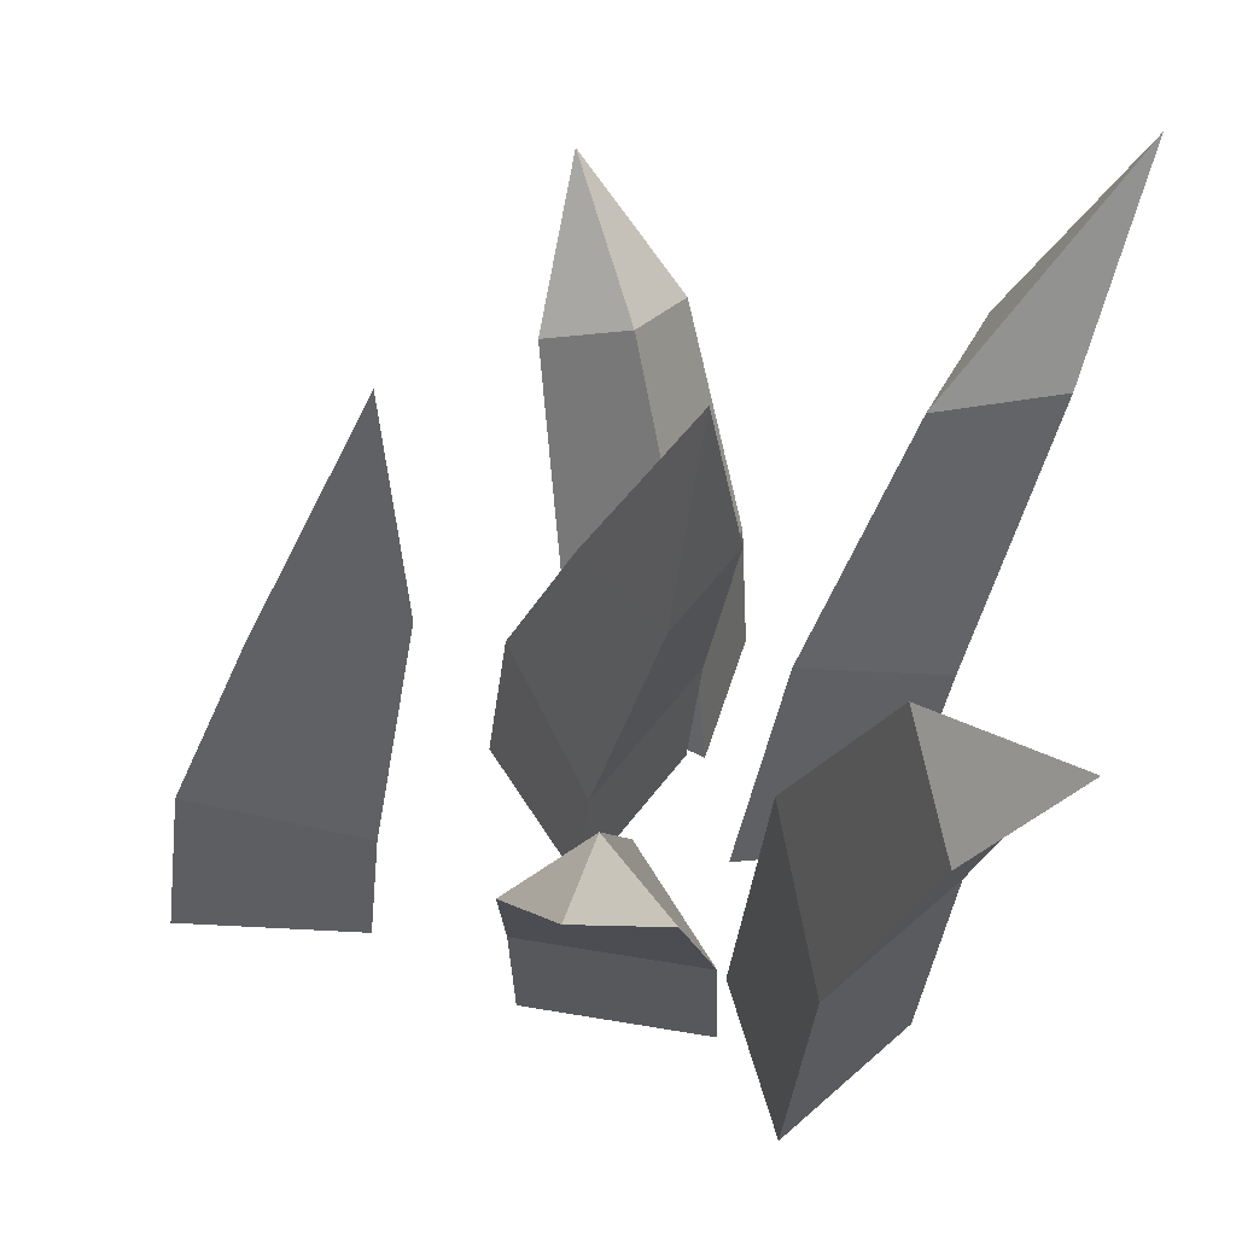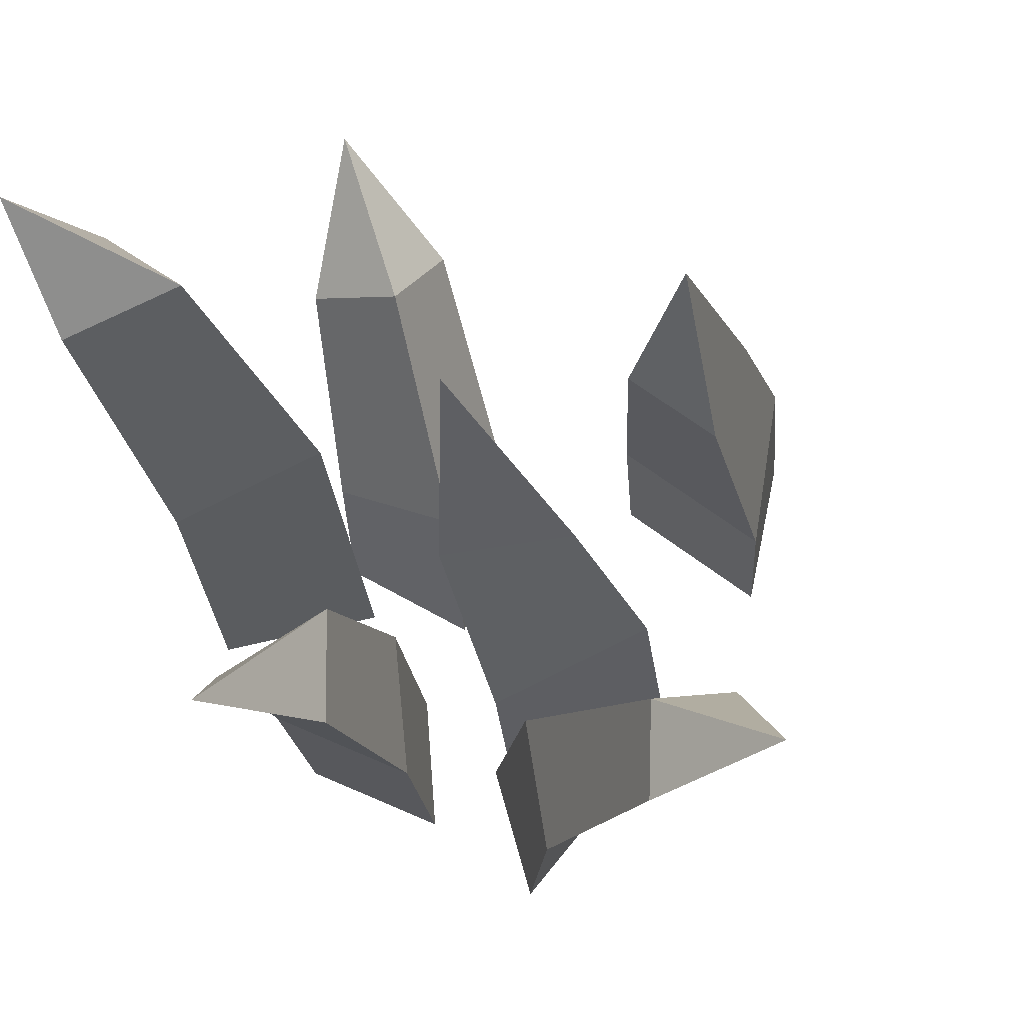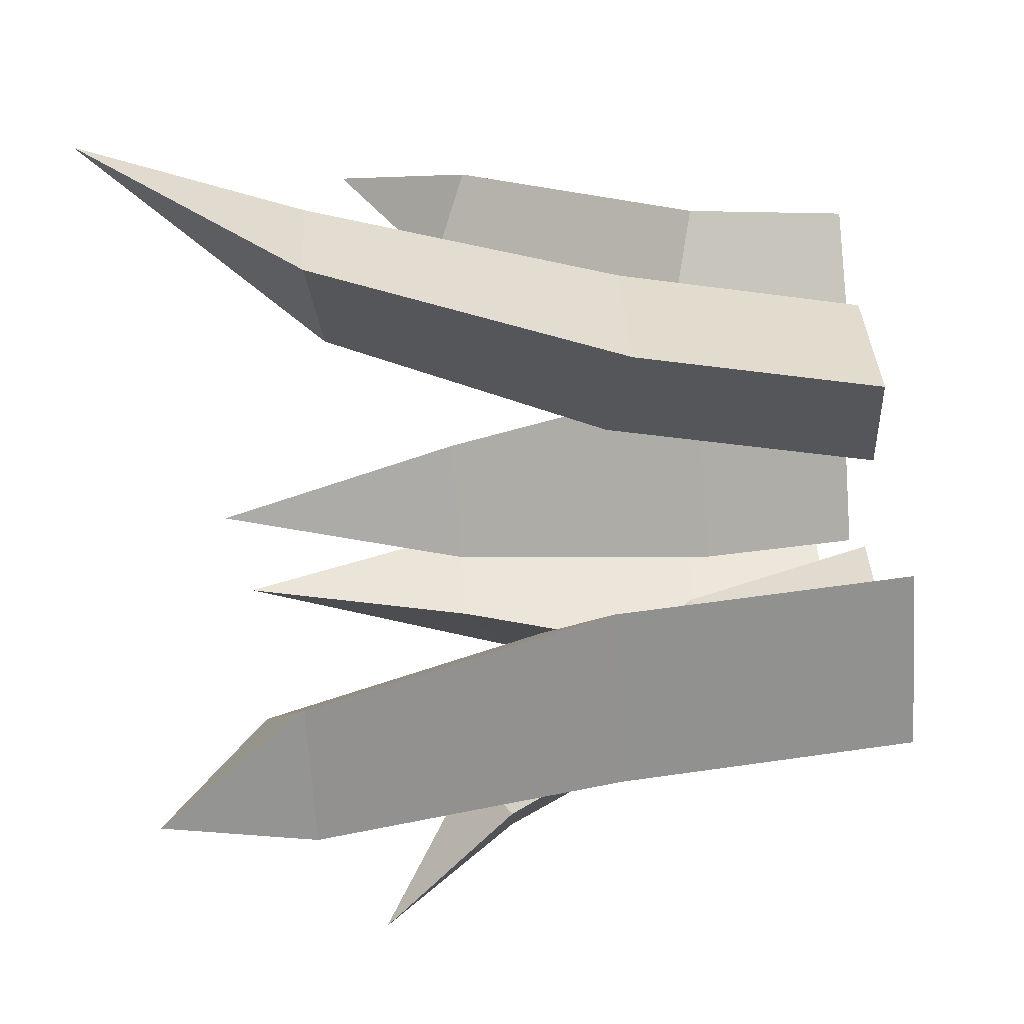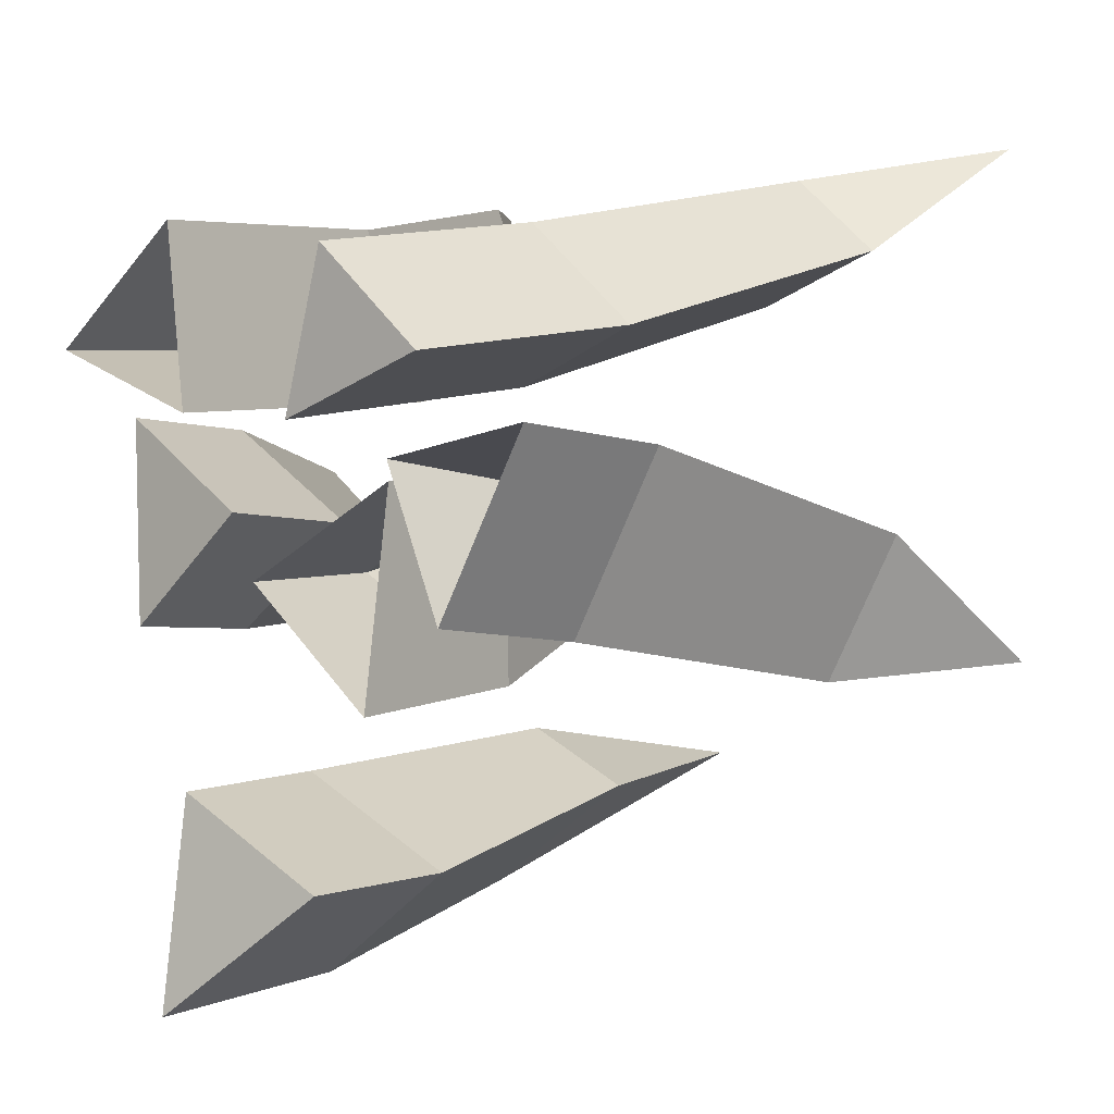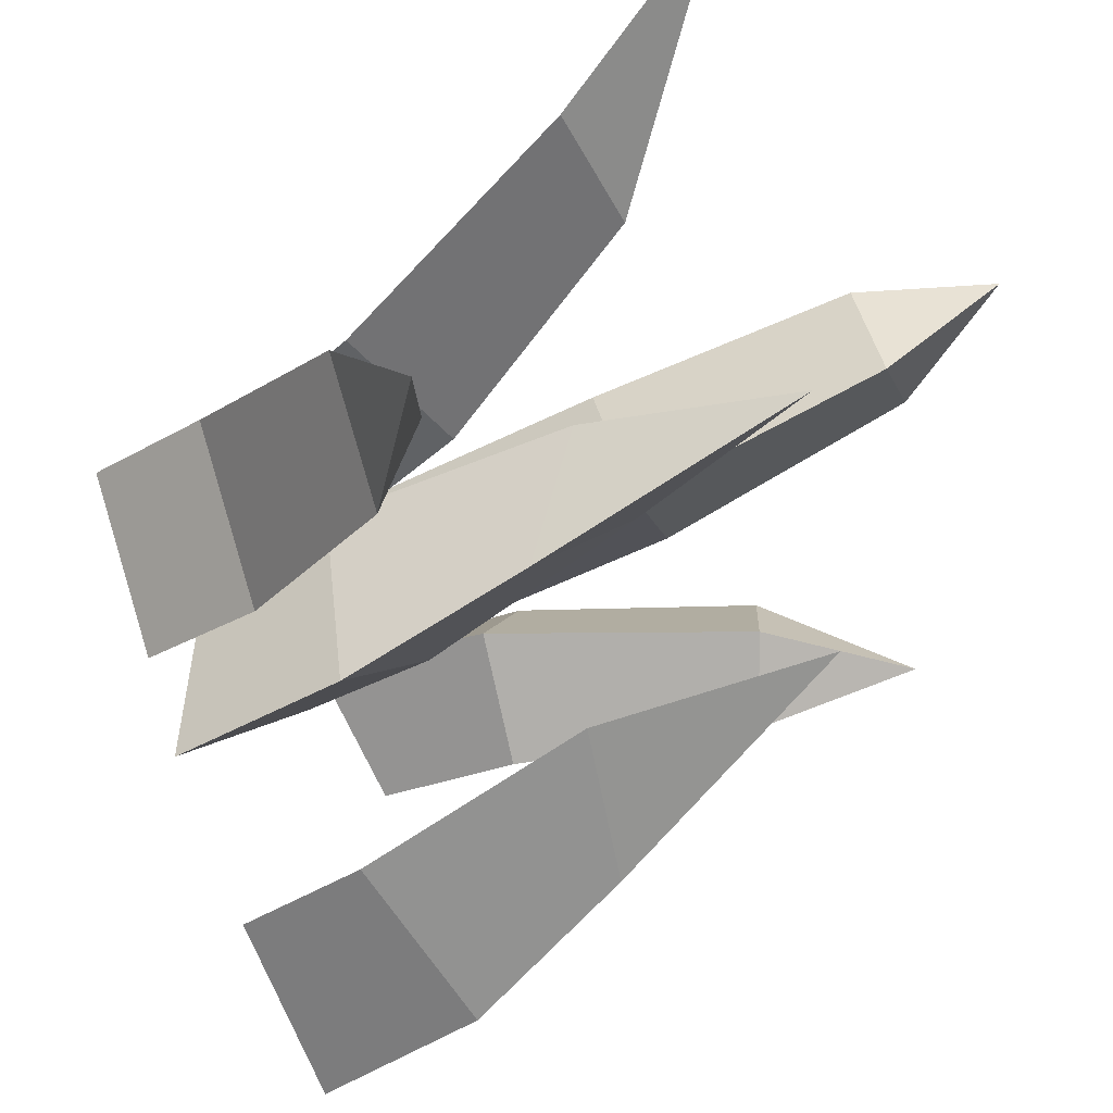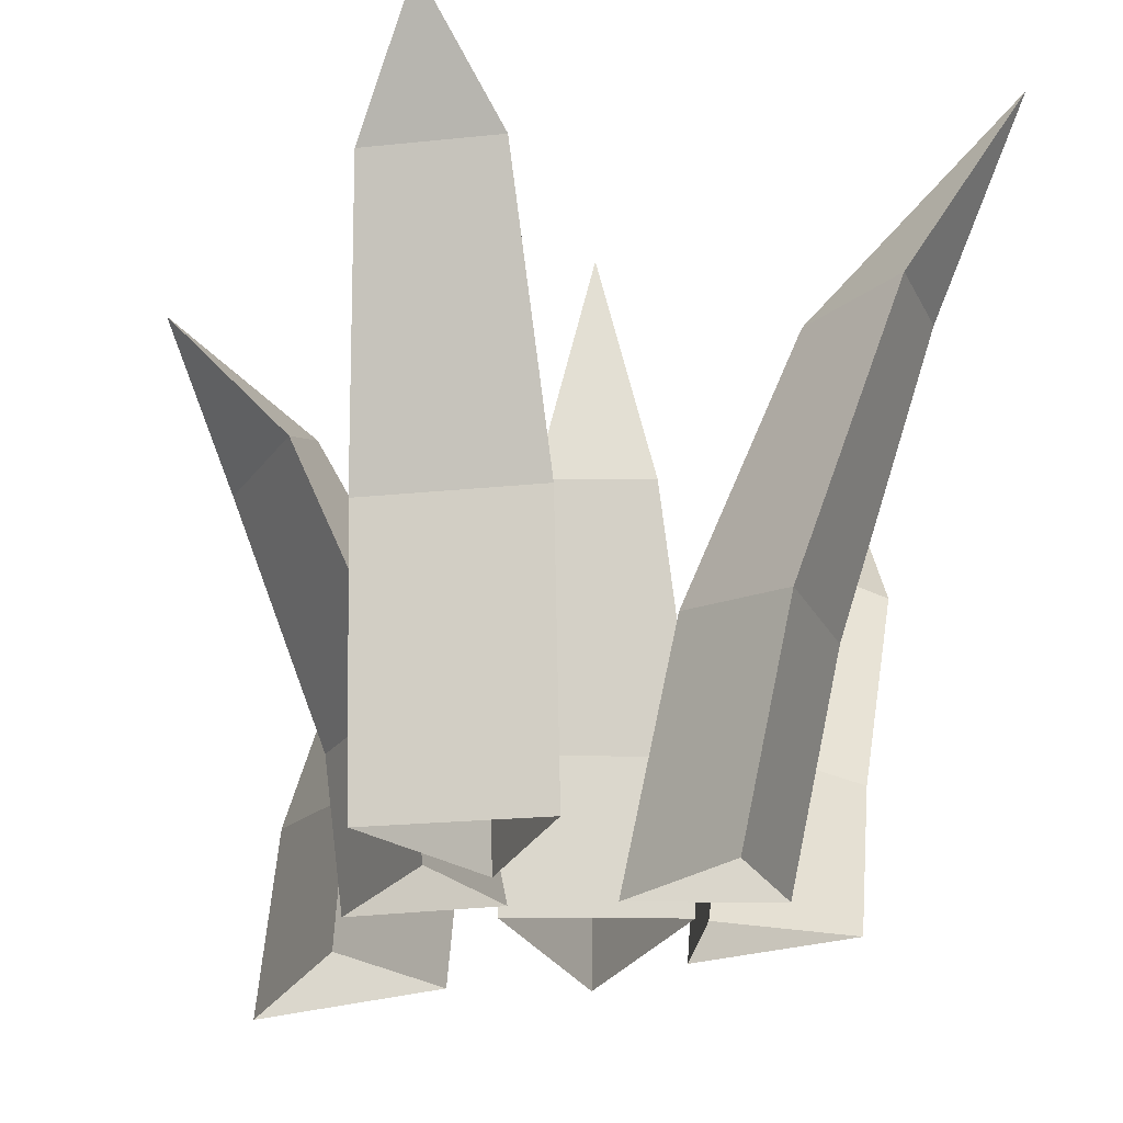
<metadata>
{"format":"obj","ext":"obj","renderer":"f3d","projection":"perspective","resolution":1024,"background":"white","views":[{"elev":52.0,"azim":-81.7,"up":"+Y"},{"elev":58.8,"azim":66.8,"up":"+Y"},{"elev":77.1,"azim":-94.4,"up":"+Z"},{"elev":-2.0,"azim":40.1,"up":"+Z"},{"elev":-32.4,"azim":125.9,"up":"+Z"},{"elev":-22.2,"azim":-27.6,"up":"+Y"}]}
</metadata>
<code>
o GrassBunch4_Circle.043
v 0.1562 0.001379 0.09665
v 0.2868 0 0.1159
v 0.2074 -0 -0.02502
v 0.1875 0.1583 0.07904
v 0.3025 0.1301 0.1071
v 0.223 0.1301 -0.03386
v 0.4143 0.4414 -0.04879
v 0.3022 0.36 0.01441
v 0.3112 0.3282 -0.06419
v 0.3741 0.3282 0.04743
v -0.05863 -0.01589 -0.316
v -0.05804 0.006583 -0.1472
v 0.07958 0.006583 -0.2191
v -0.04784 0.152 -0.2953
v -0.05414 0.136 -0.1353
v 0.08713 0.136 -0.2091
v 0.03871 0.5558 -0.1297
v -0.01451 0.3175 -0.2315
v 0.08384 0.3551 -0.1507
v -0.004294 0.3551 -0.1046
v -0.05409 -0.002243 0.1409
v -0.1947 0.000826 0.199
v -0.07606 0.000826 0.2915
v -0.07771 0.2945 0.1712
v -0.2112 0.2396 0.2202
v -0.09257 0.2396 0.3126
v -0.238 0.5887 0.377
v -0.1448 0.5165 0.2573
v -0.1575 0.4793 0.3657
v -0.2468 0.4793 0.2961
v 0.0581 -0.003637 0.1295
v 0.08747 0.001506 0.2596
v 0.1843 0.001506 0.1724
v 0.09263 0.2245 0.1679
v 0.1181 0.2056 0.2943
v 0.2156 0.2056 0.2065
v 0.2923 0.6302 0.3898
v 0.1642 0.4526 0.2474
v 0.2648 0.4608 0.2862
v 0.1921 0.4608 0.3516
v 0.1512 -0.01589 -0.08767
v 0.0145 0.006583 0.01127
v 0.1532 0.006583 0.08109
v 0.1407 0.152 -0.06685
v 0.007102 0.136 0.02138
v 0.1495 0.136 0.09305
v 0.05672 0.5558 0.1001
v 0.1084 0.3175 -0.002582
v 0.1001 0.3551 0.1245
v 0.01128 0.3551 0.07975
v -0.00282 0.001379 0.06348
v -0.104 -0 -0.02129
v -0.1101 0 0.1404
v -0.03866 0.1583 0.06213
v -0.122 0.1301 -0.02197
v -0.128 0.1301 0.1397
v -0.2989 0.4414 0.05233
v -0.1702 0.36 0.05717
v -0.219 0.3282 0.1194
v -0.2142 0.3282 -0.008591
f 1 4 6 3
f 3 6 5 2
f 2 5 4 1
f 9 8 7
f 10 9 7
f 8 10 7
f 4 5 10 8
f 5 6 9 10
f 6 4 8 9
f 11 14 16 13
f 13 16 15 12
f 12 15 14 11
f 19 18 17
f 20 19 17
f 18 20 17
f 14 15 20 18
f 15 16 19 20
f 16 14 18 19
f 21 24 26 23
f 23 26 25 22
f 22 25 24 21
f 29 28 27
f 30 29 27
f 28 30 27
f 24 25 30 28
f 25 26 29 30
f 26 24 28 29
f 31 34 36 33
f 33 36 35 32
f 32 35 34 31
f 39 38 37
f 40 39 37
f 38 40 37
f 34 35 40 38
f 35 36 39 40
f 36 34 38 39
f 41 44 46 43
f 43 46 45 42
f 42 45 44 41
f 49 48 47
f 50 49 47
f 48 50 47
f 44 45 50 48
f 45 46 49 50
f 46 44 48 49
f 51 54 56 53
f 53 56 55 52
f 52 55 54 51
f 59 58 57
f 60 59 57
f 58 60 57
f 54 55 60 58
f 55 56 59 60
f 56 54 58 59

</code>
